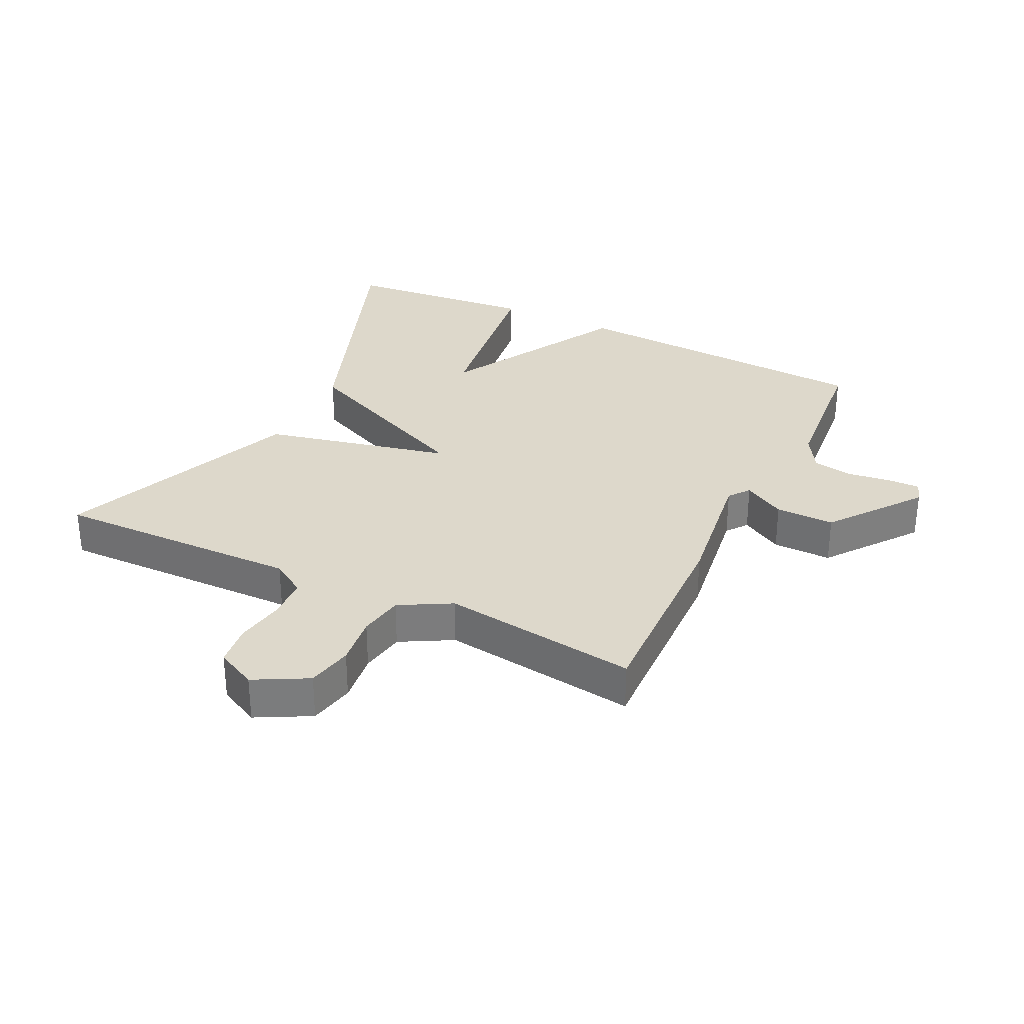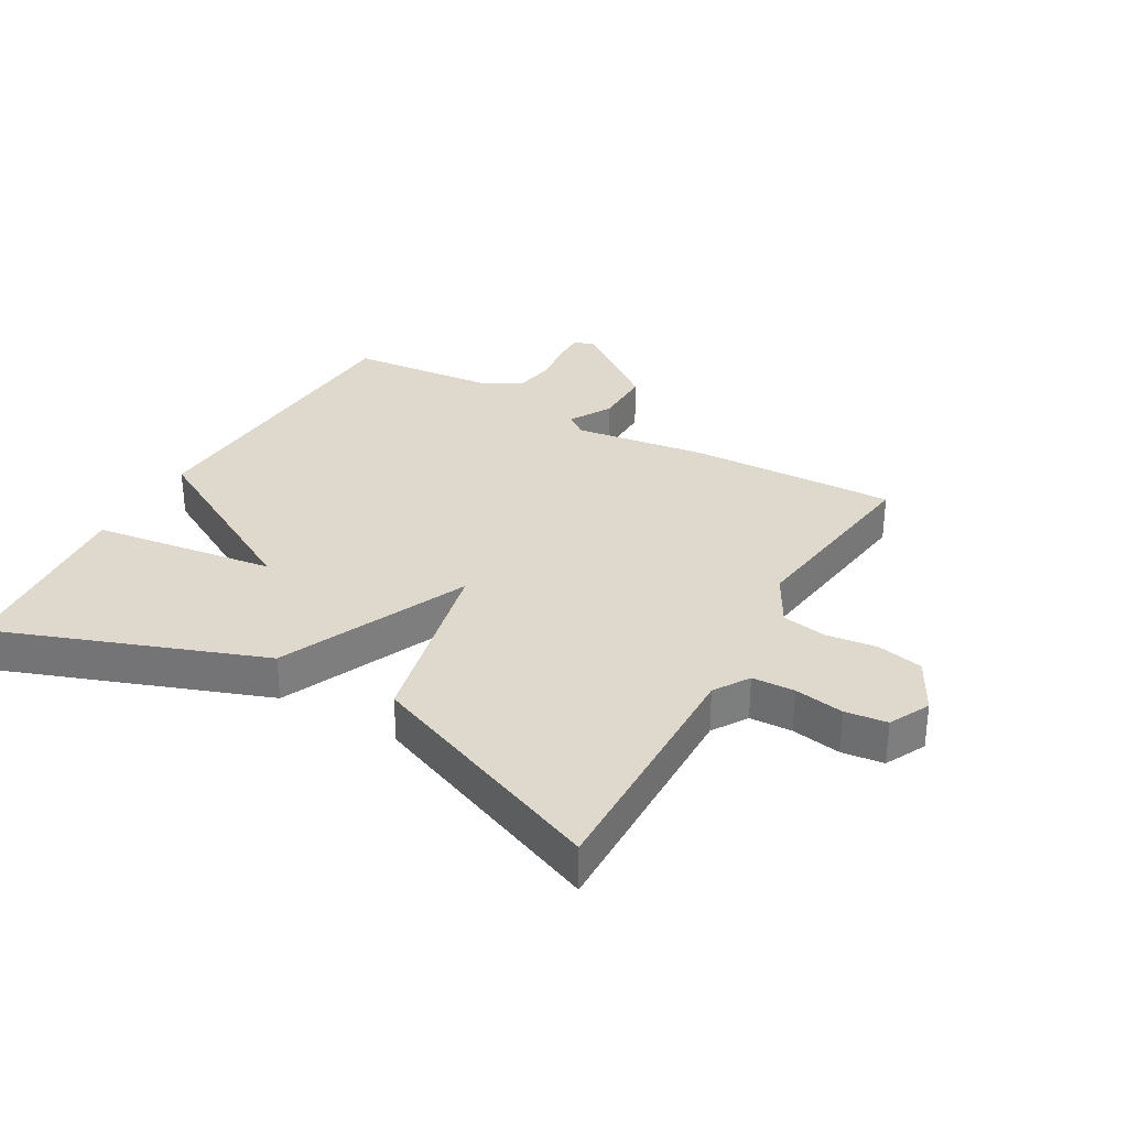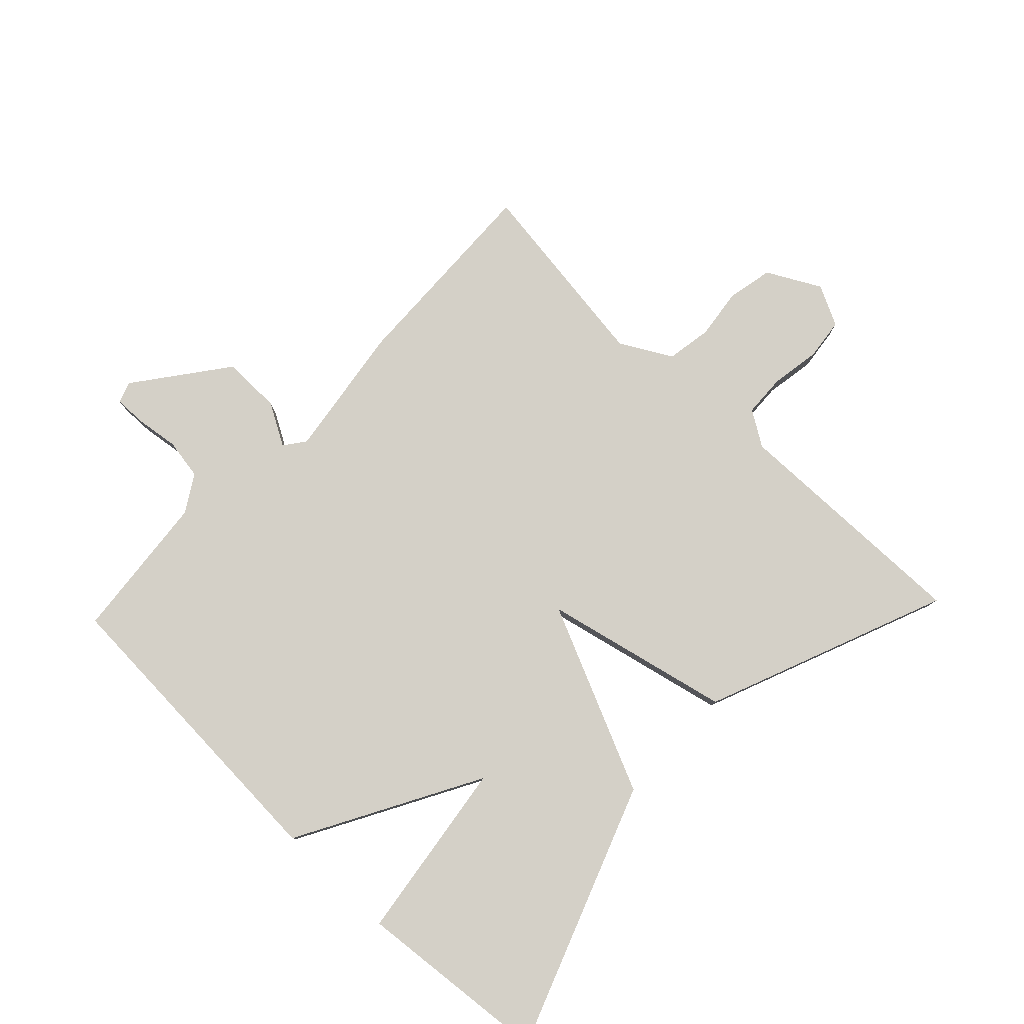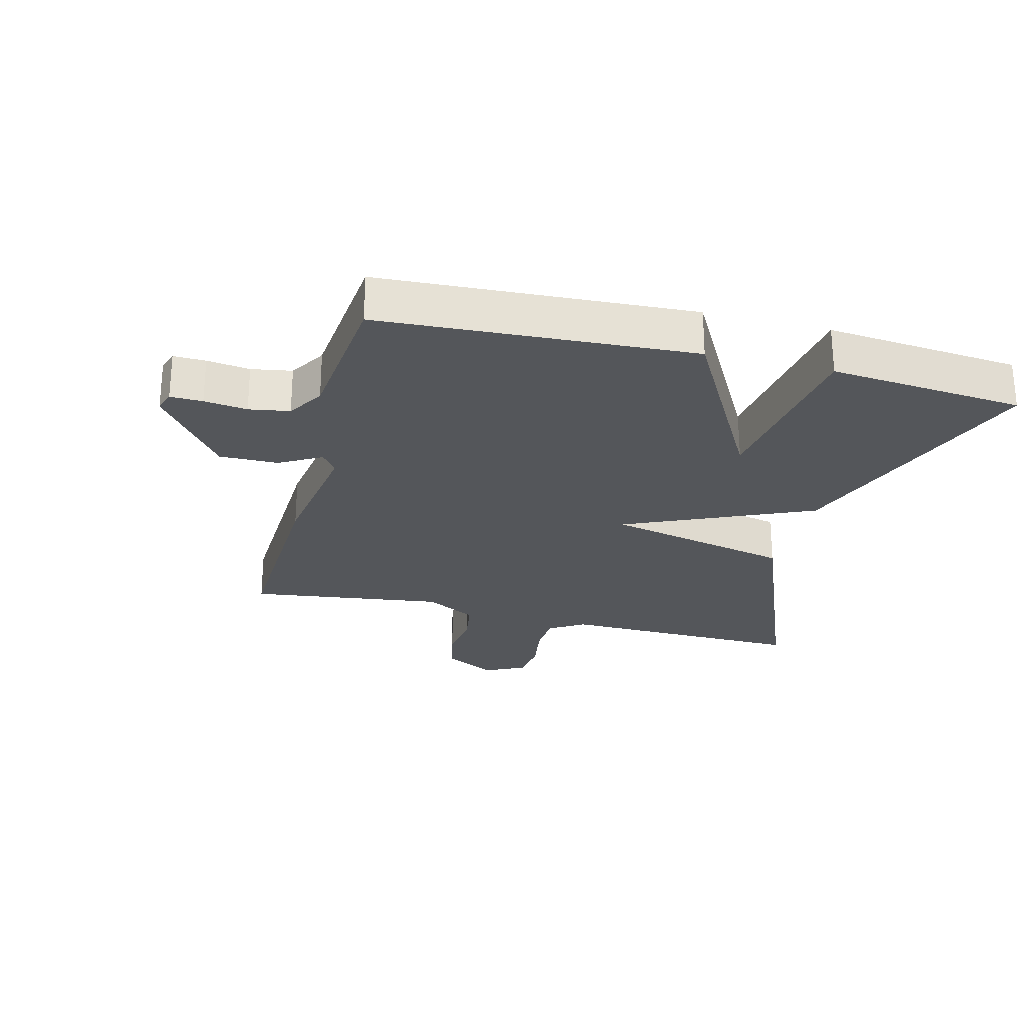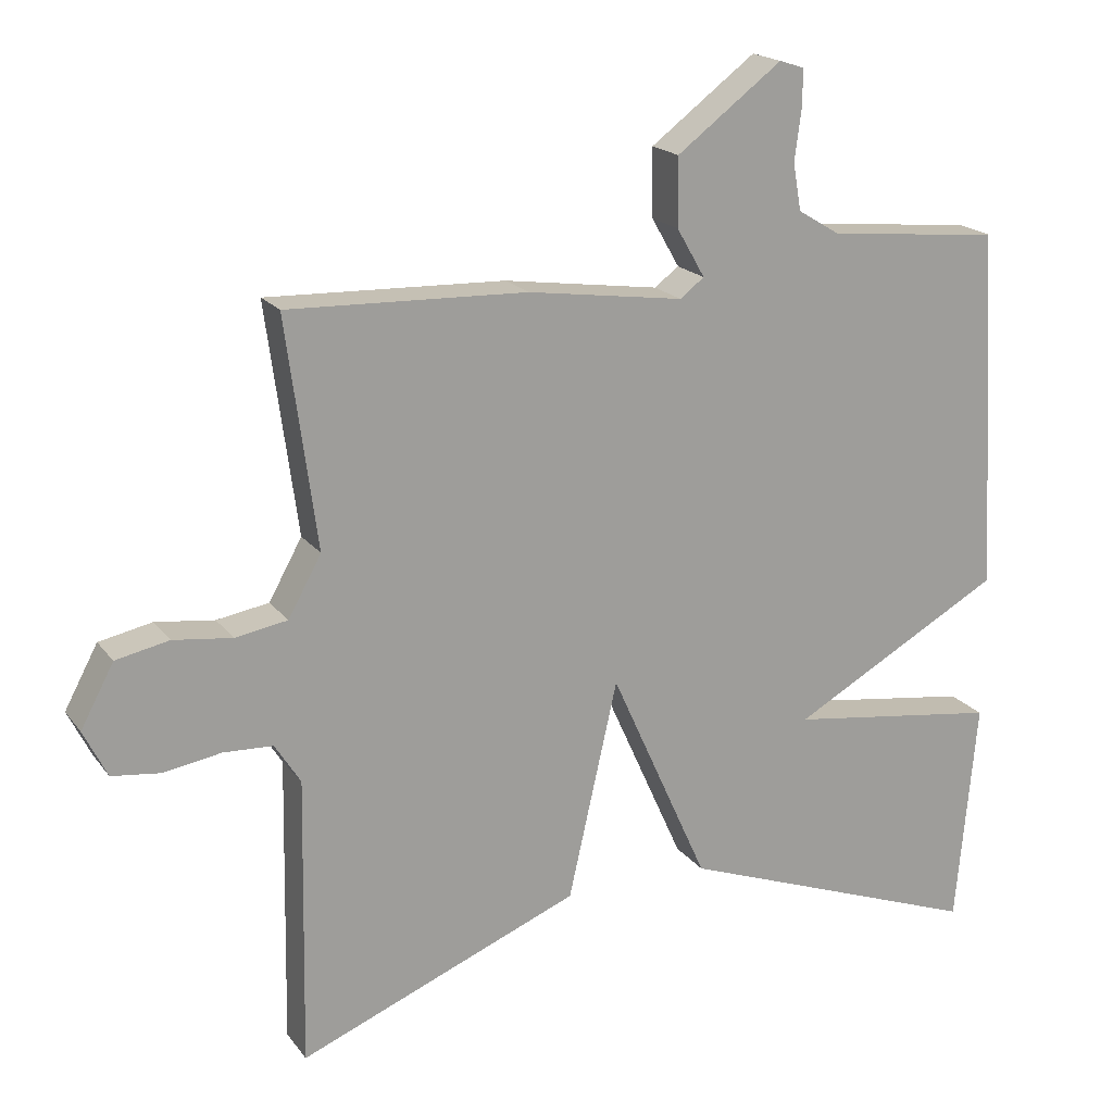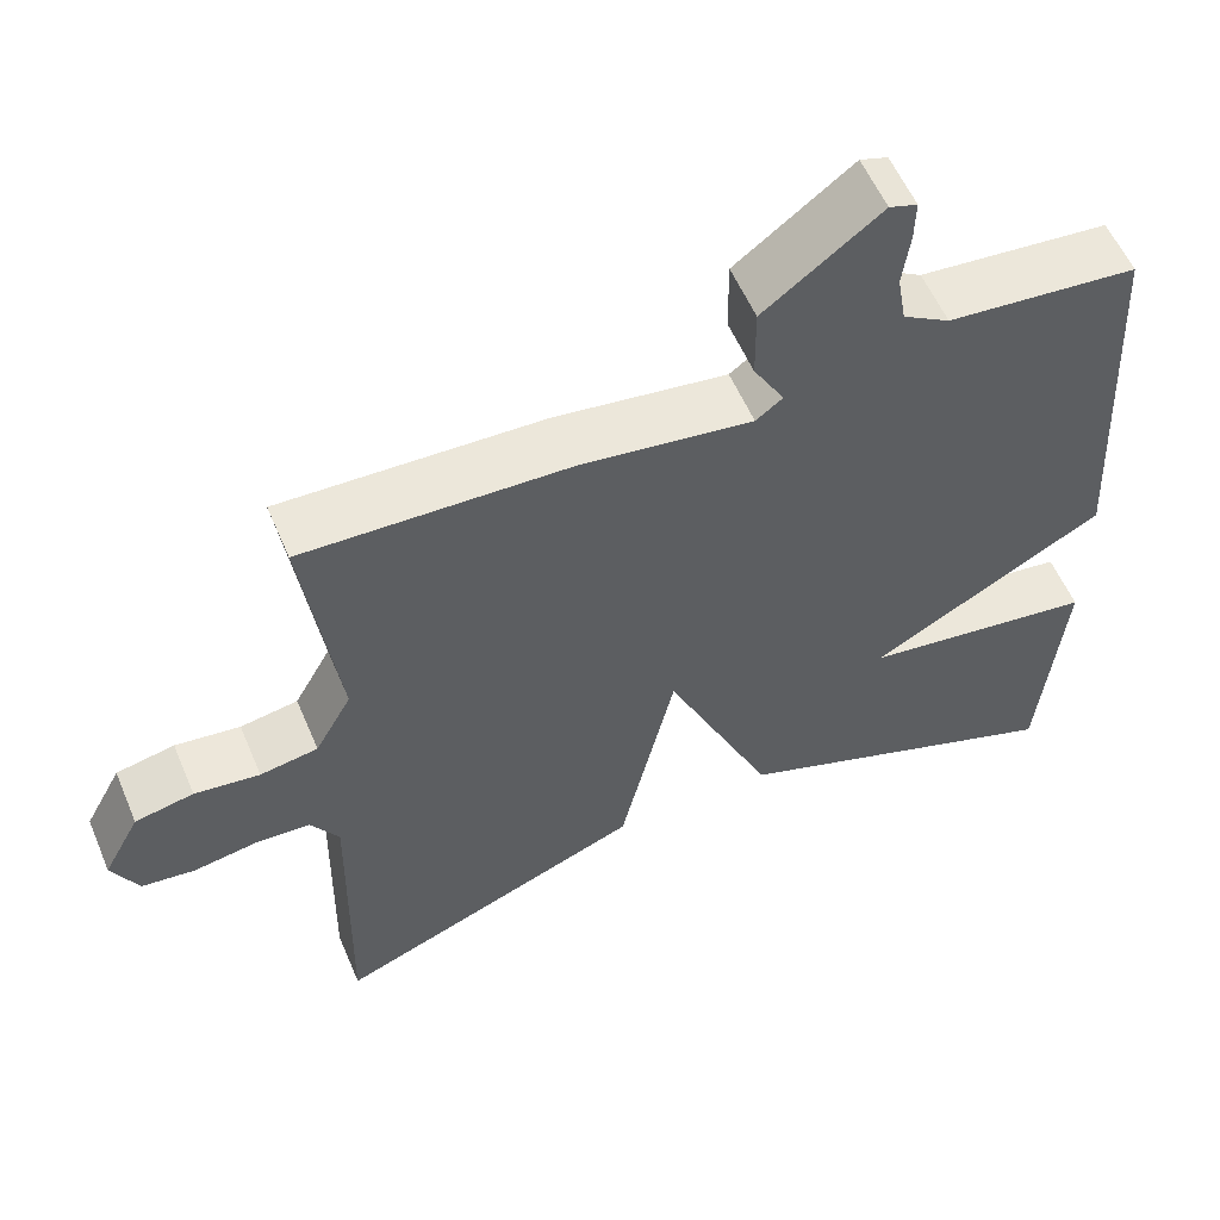
<metadata>
{"format":"obj","ext":"obj","renderer":"f3d","projection":"perspective","resolution":1024,"background":"white","views":[{"elev":31.5,"azim":-64.0,"up":"+Y"},{"elev":32.2,"azim":-150.3,"up":"+Y"},{"elev":80.0,"azim":133.6,"up":"+Y"},{"elev":-25.6,"azim":75.5,"up":"+Y"},{"elev":18.8,"azim":-25.3,"up":"+Z"},{"elev":56.8,"azim":-22.9,"up":"+Z"}]}
</metadata>
<code>
v -0.5 0.07 -0.5
v -0.493 0.07 -0.109
v -0.528 0.07 -0.054
v -0.595 0.07 -0.051
v -0.673 0.07 -0.064
v -0.739 0.07 -0.056
v -0.771 0.07 0.008
v -0.726 0.07 0.092
v -0.654 0.07 0.107
v -0.574 0.07 0.097
v -0.503 0.07 0.109
v -0.458 0.07 0.19
v -0.5 0.07 0.5
v -0.176 0.07 0.489
v 0.036 0.07 0.459
v 0.069 0.07 0.484
v 0.031 0.07 0.55
v 0.03 0.07 0.643
v 0.173 0.07 0.751
v 0.207 0.07 0.74
v 0.206 0.07 0.689
v 0.197 0.07 0.621
v 0.208 0.07 0.557
v 0.266 0.07 0.522
v 0.5 0.07 0.5
v 0.528 0.07 0.007
v 0.24 0.07 -0.153
v 0.528 0.07 -0.193
v 0.5 0.07 -0.5
v 0.082 0.07 -0.346
v -0.051 0.07 -0.05
v -0.118 0.07 -0.346
v -0.5 0 -0.5
v -0.493 0 -0.109
v -0.528 0 -0.054
v -0.595 0 -0.051
v -0.673 0 -0.064
v -0.739 0 -0.056
v -0.771 0 0.008
v -0.726 0 0.092
v -0.654 0 0.107
v -0.574 0 0.097
v -0.503 0 0.109
v -0.458 0 0.19
v -0.5 0 0.5
v -0.176 0 0.489
v 0.036 0 0.459
v 0.069 0 0.484
v 0.031 0 0.55
v 0.03 0 0.643
v 0.173 0 0.751
v 0.207 0 0.74
v 0.206 0 0.689
v 0.197 0 0.621
v 0.208 0 0.557
v 0.266 0 0.522
v 0.5 0 0.5
v 0.528 0 0.007
v 0.24 0 -0.153
v 0.528 0 -0.193
v 0.5 0 -0.5
v 0.082 0 -0.346
v -0.051 0 -0.05
v -0.118 0 -0.346
f 31 32 1 2
f 29 30 31
f 27 28 29
f 27 29 31
f 26 27 31
f 25 26 31
f 24 25 31
f 31 2 3
f 24 31 3
f 23 24 3
f 20 21 22
f 19 20 22
f 18 19 22
f 17 18 22
f 16 17 22
f 16 22 23
f 23 3 4
f 16 23 4
f 15 16 4
f 12 13 14 15
f 11 12 15
f 8 9 10
f 7 8 10
f 6 7 10
f 5 6 10
f 4 5 10
f 4 10 11
f 4 11 15
f 34 33 64 63
f 63 62 61
f 61 60 59
f 63 61 59
f 63 59 58
f 63 58 57
f 63 57 56
f 35 34 63
f 35 63 56
f 35 56 55
f 54 53 52
f 54 52 51
f 54 51 50
f 54 50 49
f 54 49 48
f 55 54 48
f 36 35 55
f 36 55 48
f 36 48 47
f 47 46 45 44
f 47 44 43
f 42 41 40
f 42 40 39
f 42 39 38
f 42 38 37
f 42 37 36
f 43 42 36
f 47 43 36
f 1 33 34 2
f 2 34 35 3
f 3 35 36 4
f 4 36 37 5
f 5 37 38 6
f 6 38 39 7
f 7 39 40 8
f 8 40 41 9
f 9 41 42 10
f 10 42 43 11
f 11 43 44 12
f 12 44 45 13
f 13 45 46 14
f 14 46 47 15
f 15 47 48 16
f 16 48 49 17
f 17 49 50 18
f 18 50 51 19
f 19 51 52 20
f 20 52 53 21
f 21 53 54 22
f 22 54 55 23
f 23 55 56 24
f 24 56 57 25
f 25 57 58 26
f 26 58 59 27
f 27 59 60 28
f 28 60 61 29
f 29 61 62 30
f 30 62 63 31
f 31 63 64 32
f 32 64 33 1

</code>
